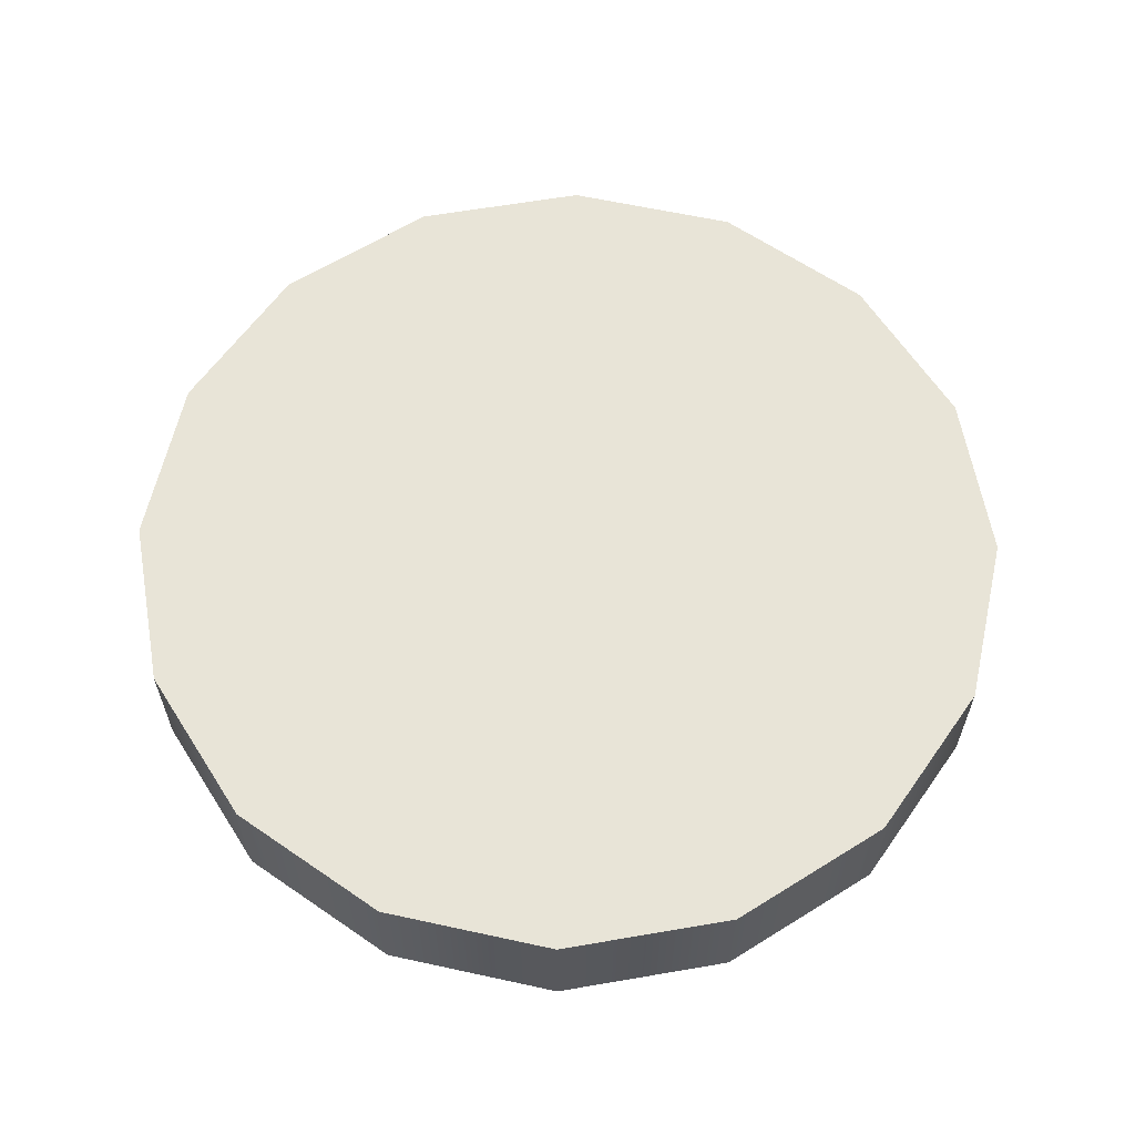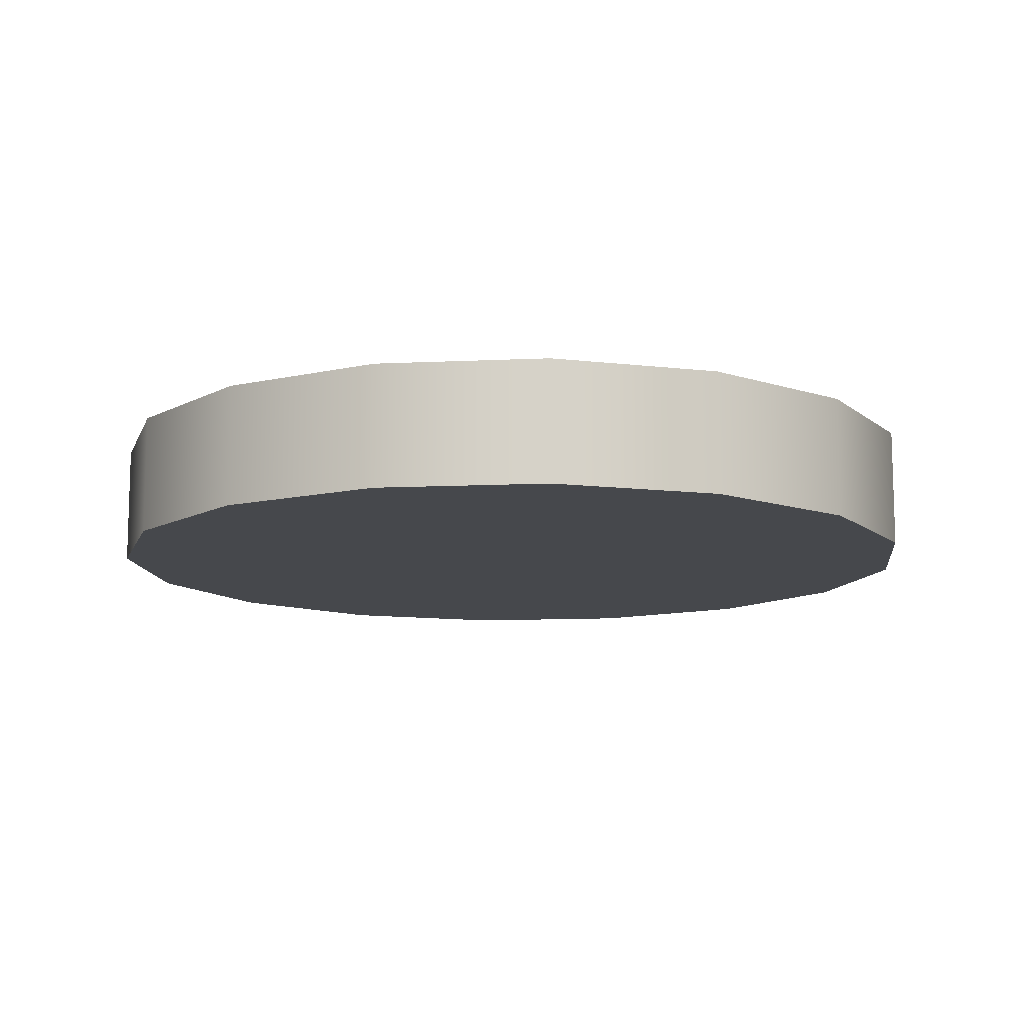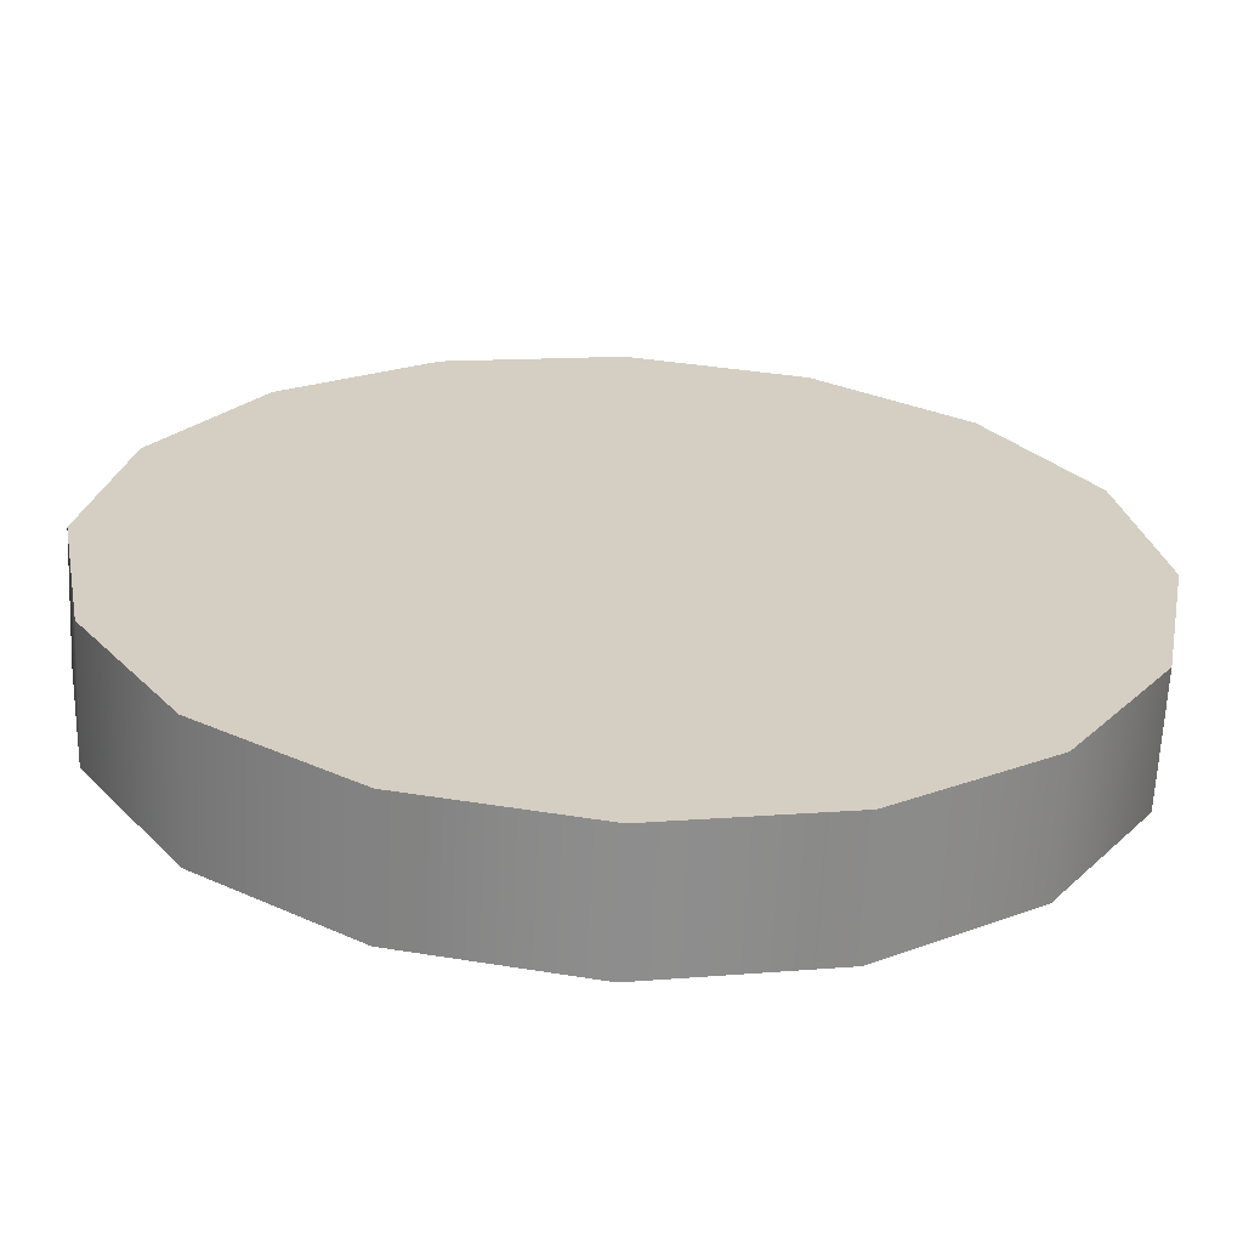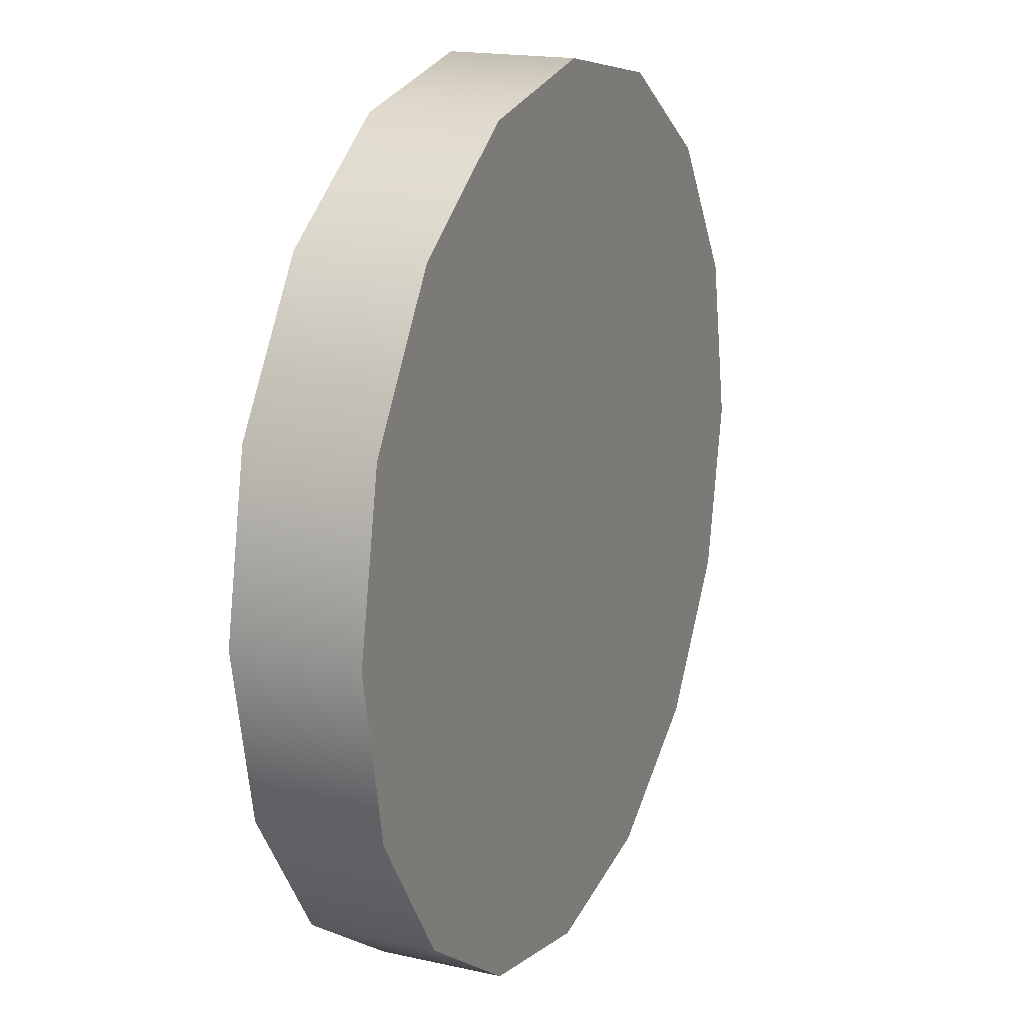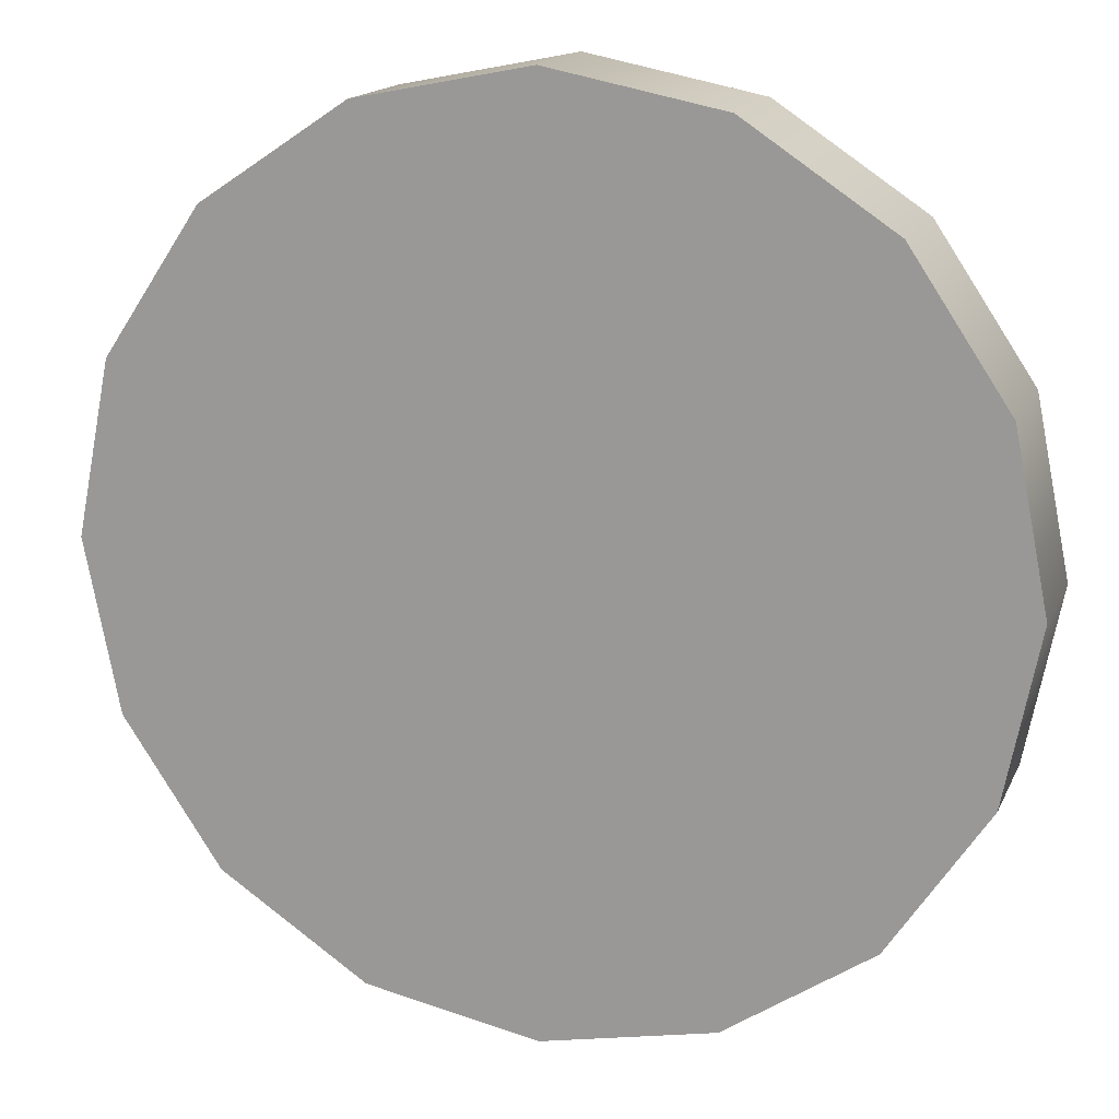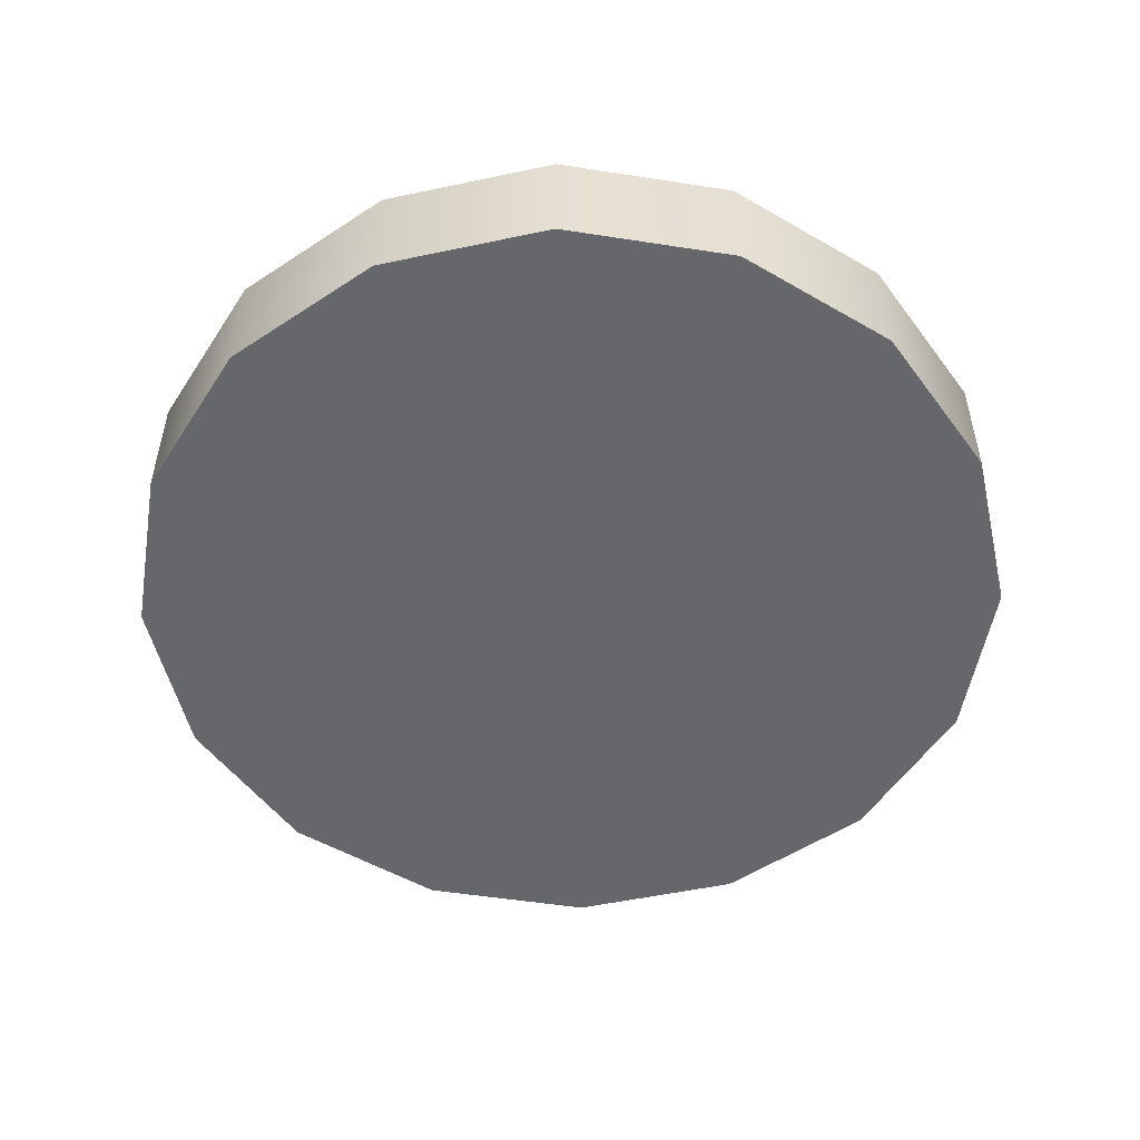
<metadata>
{"format":"obj","ext":"obj","renderer":"f3d","projection":"perspective","resolution":1024,"background":"white","views":[{"elev":61.4,"azim":136.3,"up":"+Y"},{"elev":-11.5,"azim":152.7,"up":"+Y"},{"elev":-64.6,"azim":177.3,"up":"+Z"},{"elev":17.6,"azim":113.8,"up":"+Z"},{"elev":15.9,"azim":-162.1,"up":"+Z"},{"elev":-52.1,"azim":46.7,"up":"+Y"}]}
</metadata>
<code>
g
v 0.5 0.07 0
v 0.4619 0.07 -0.1913
v 0.3536 0.07 -0.3536
v 0.1913 0.07 -0.4619
v -2.186e-08 0.07 -0.5
v -0.1913 0.07 -0.4619
v -0.3536 0.07 -0.3536
v -0.4619 0.07 -0.1913
v -0.5 0.07 4.371e-08
v -0.4619 0.07 0.1913
v -0.3536 0.07 0.3536
v -0.1913 0.07 0.4619
v 5.962e-09 0.07 0.5
v 0.1913 0.07 0.4619
v 0.3536 0.07 0.3536
v 0.4619 0.07 0.1913
v 0.5 -0.07 0
v 0.4619 -0.07 -0.1913
v 0.3536 -0.07 -0.3536
v 0.1913 -0.07 -0.4619
v -2.186e-08 -0.07 -0.5
v -0.1913 -0.07 -0.4619
v -0.3536 -0.07 -0.3536
v -0.4619 -0.07 -0.1913
v -0.5 -0.07 4.371e-08
v -0.4619 -0.07 0.1913
v -0.3536 -0.07 0.3536
v -0.1913 -0.07 0.4619
v 5.962e-09 -0.07 0.5
v 0.1913 -0.07 0.4619
v 0.3536 -0.07 0.3536
v 0.4619 -0.07 0.1913
g Disc
f 16 1 2 3 4 5 6 7 8 9 10 11 12 13 14 15
f 17 32 31 30 29 28 27 26 25 24 23 22 21 20 19 18
f 1 17 18 2
f 2 18 19 3
f 3 19 20 4
f 4 20 21 5
f 5 21 22 6
f 6 22 23 7
f 7 23 24 8
f 8 24 25 9
f 9 25 26 10
f 10 26 27 11
f 11 27 28 12
f 12 28 29 13
f 13 29 30 14
f 14 30 31 15
f 15 31 32 16
f 16 32 17 1

</code>
